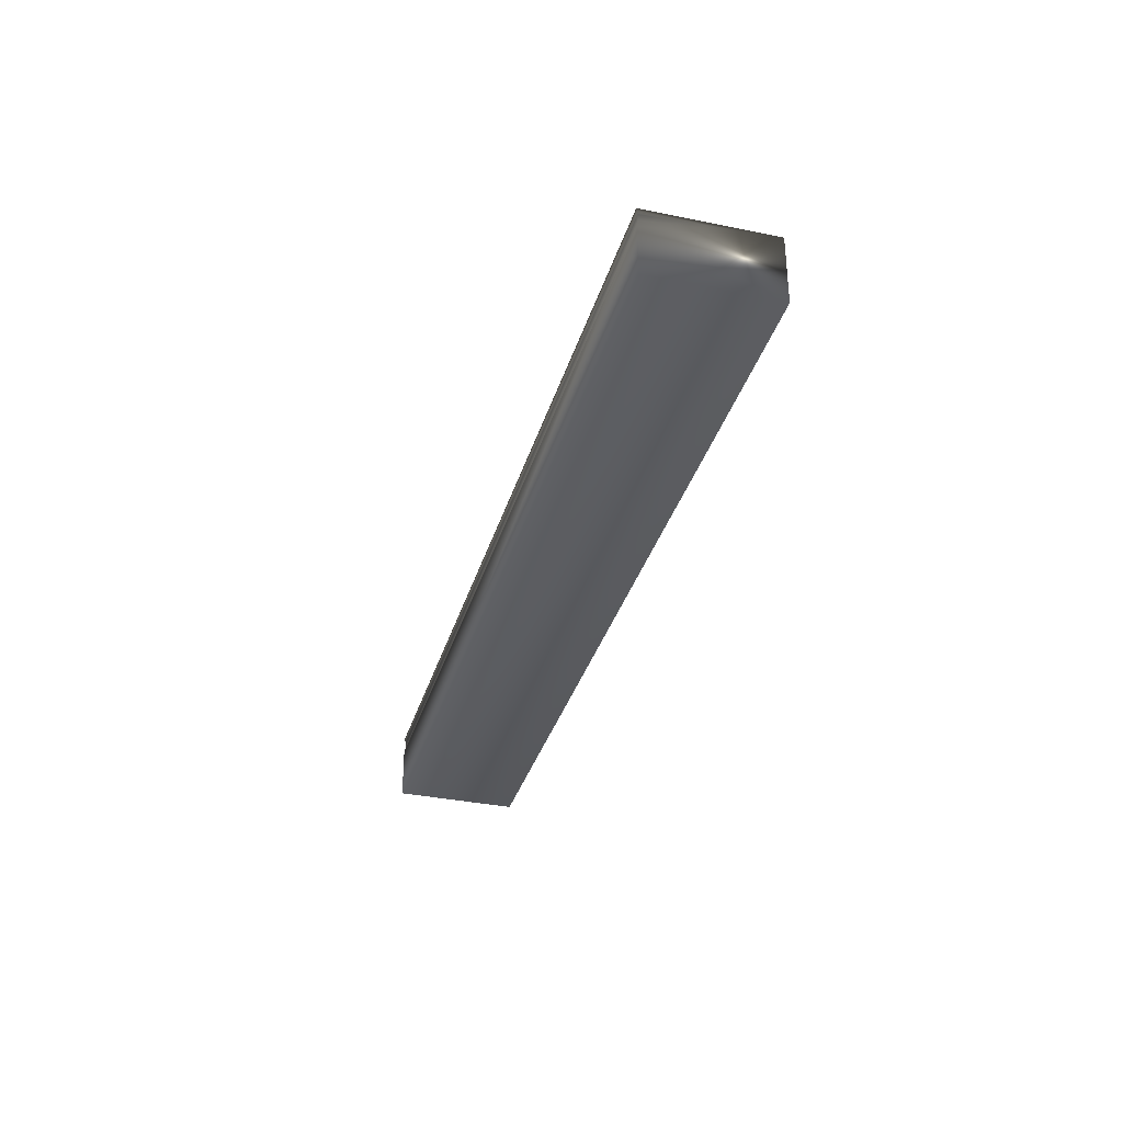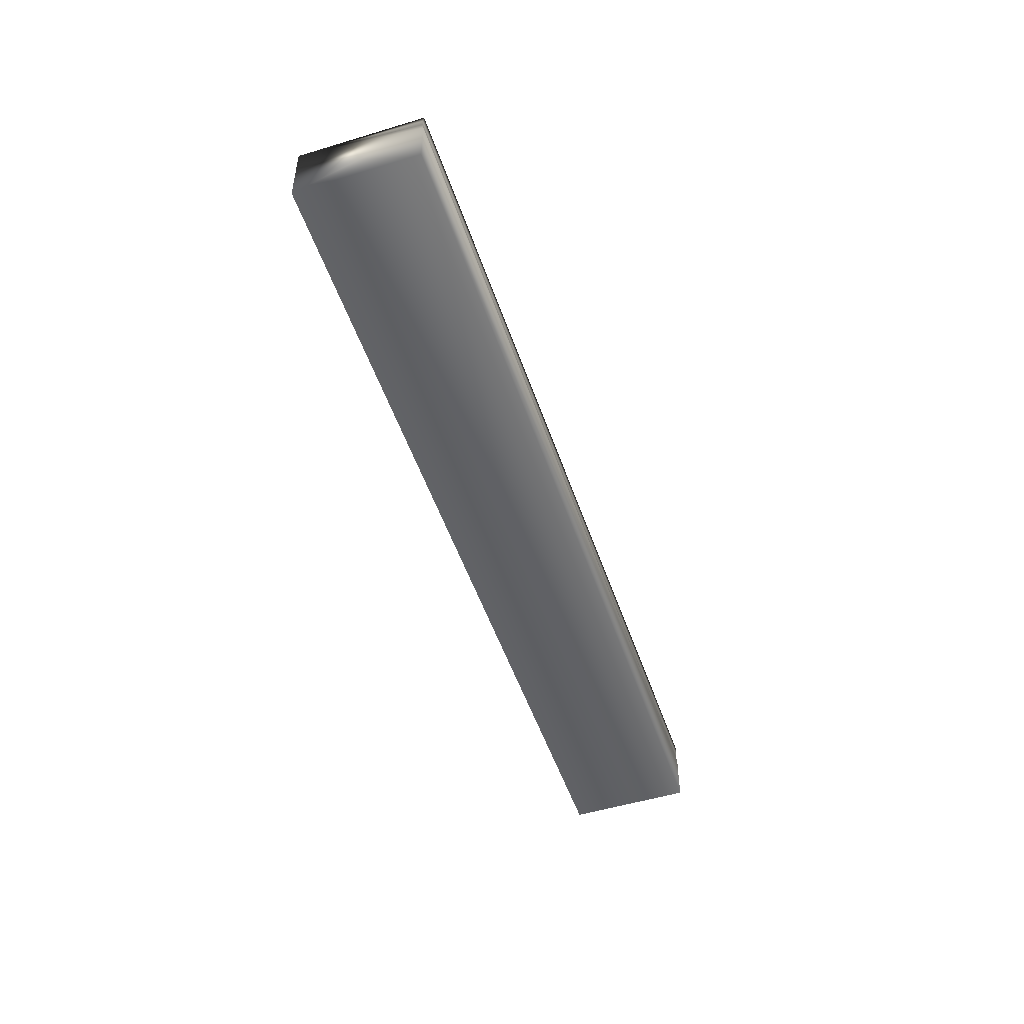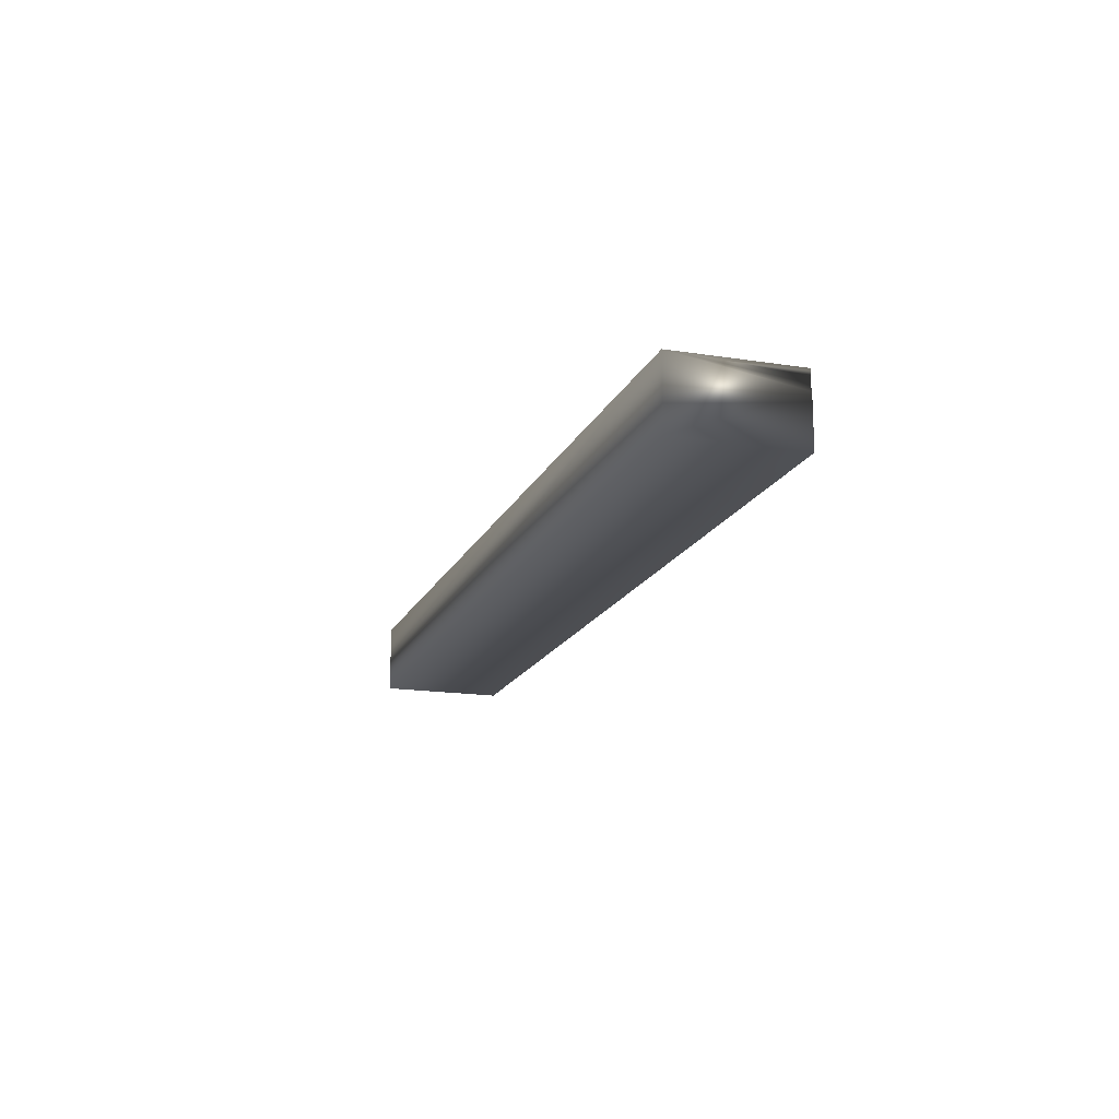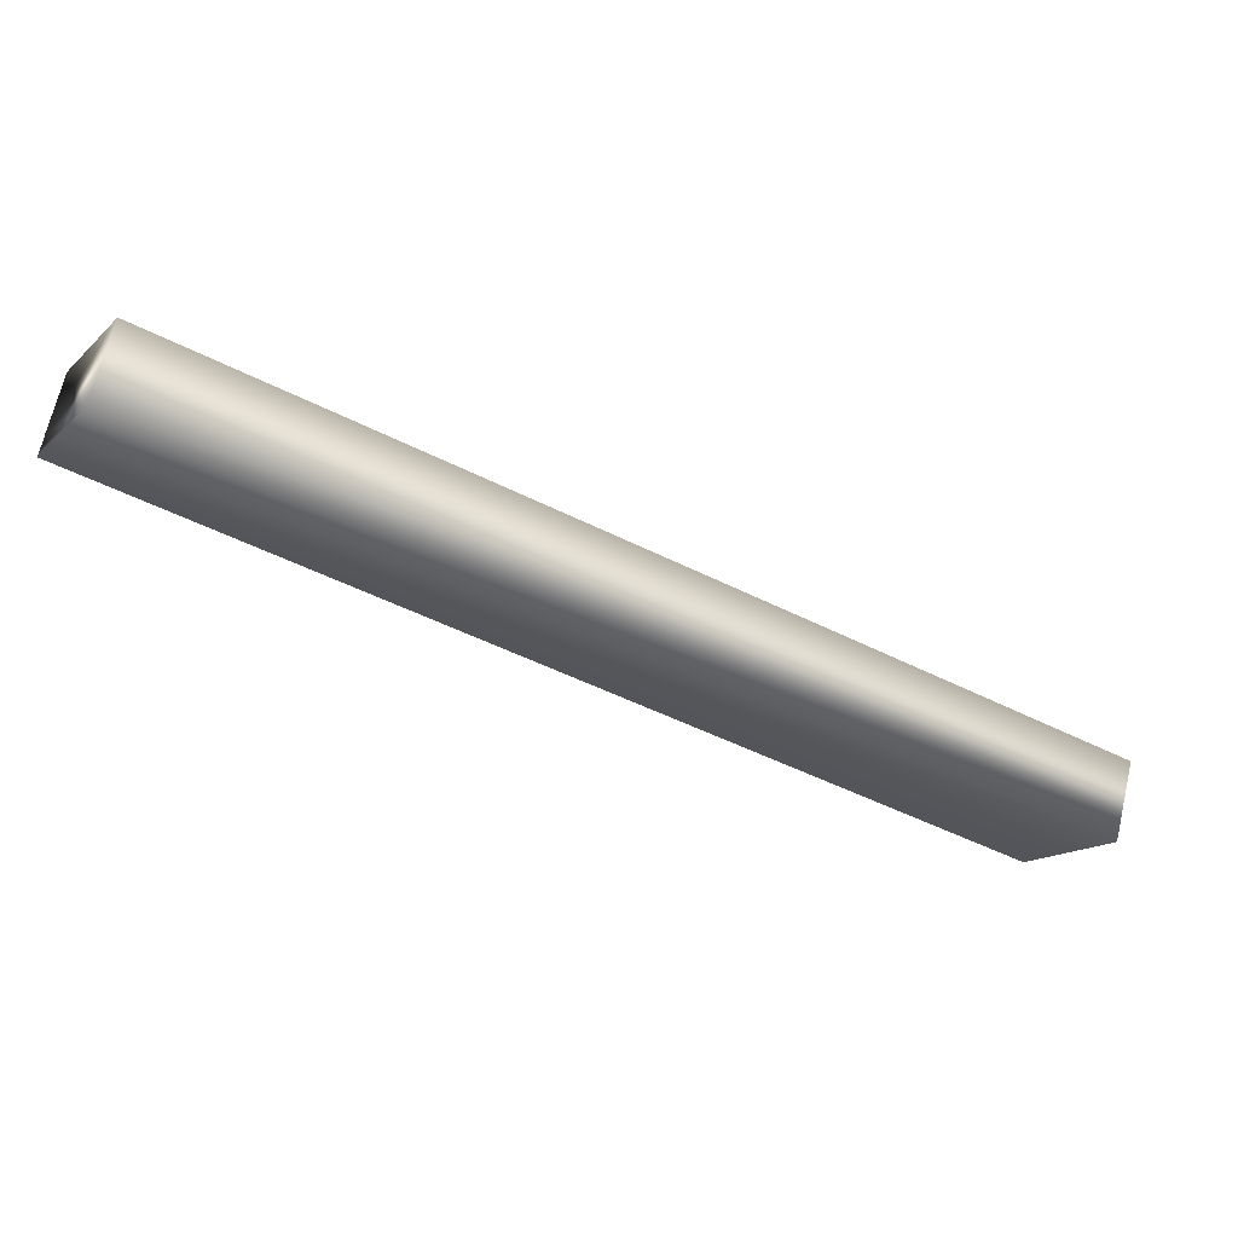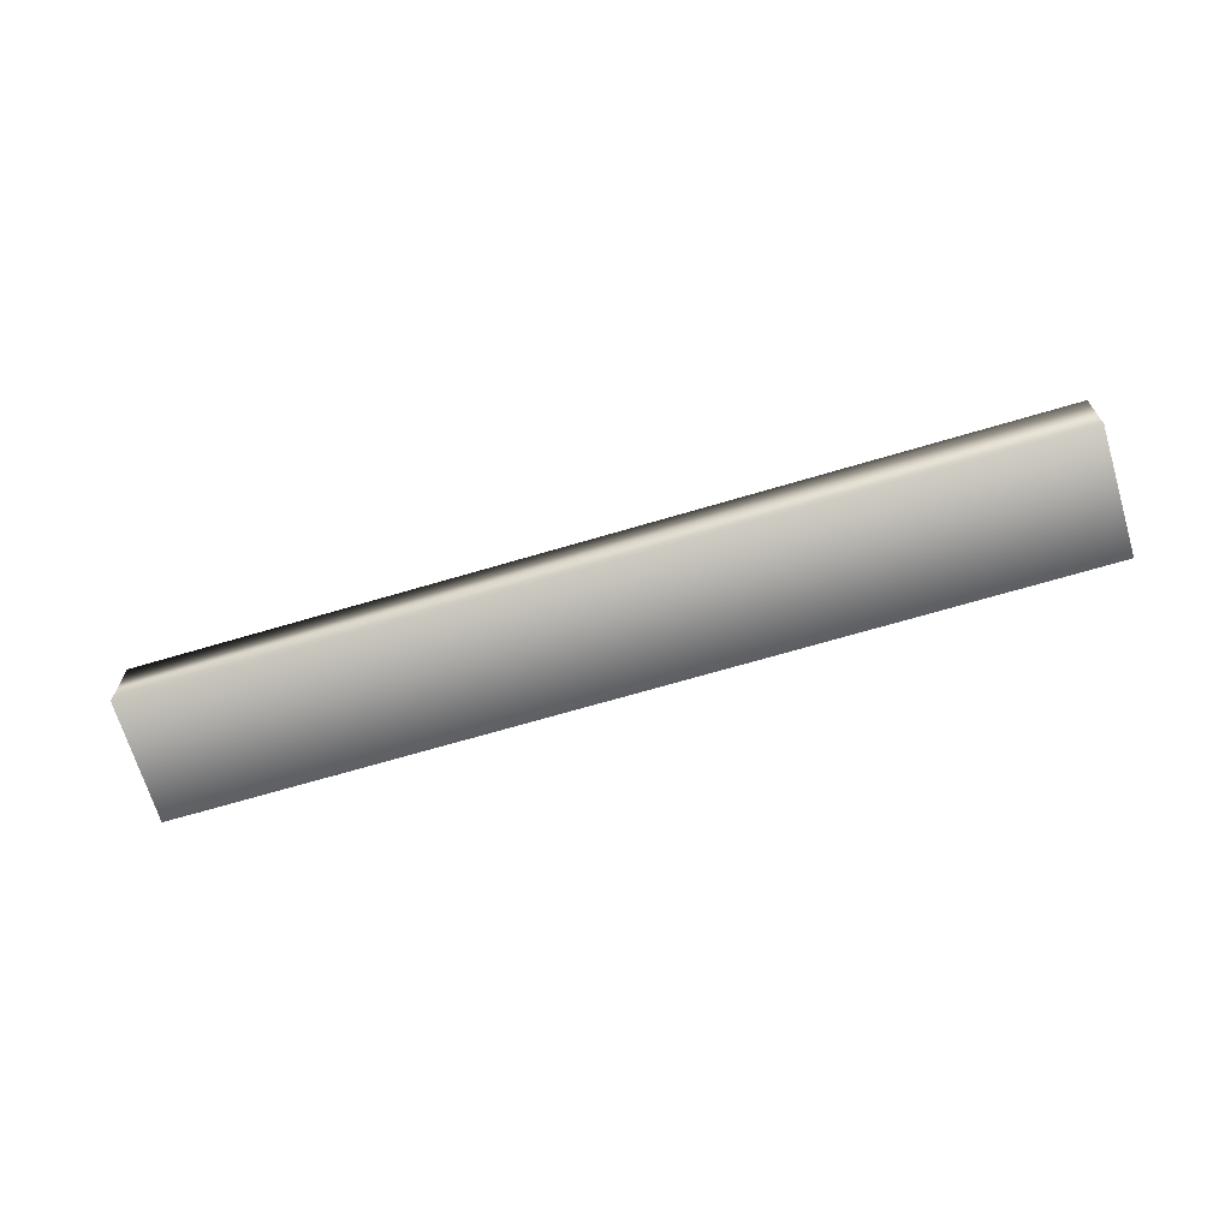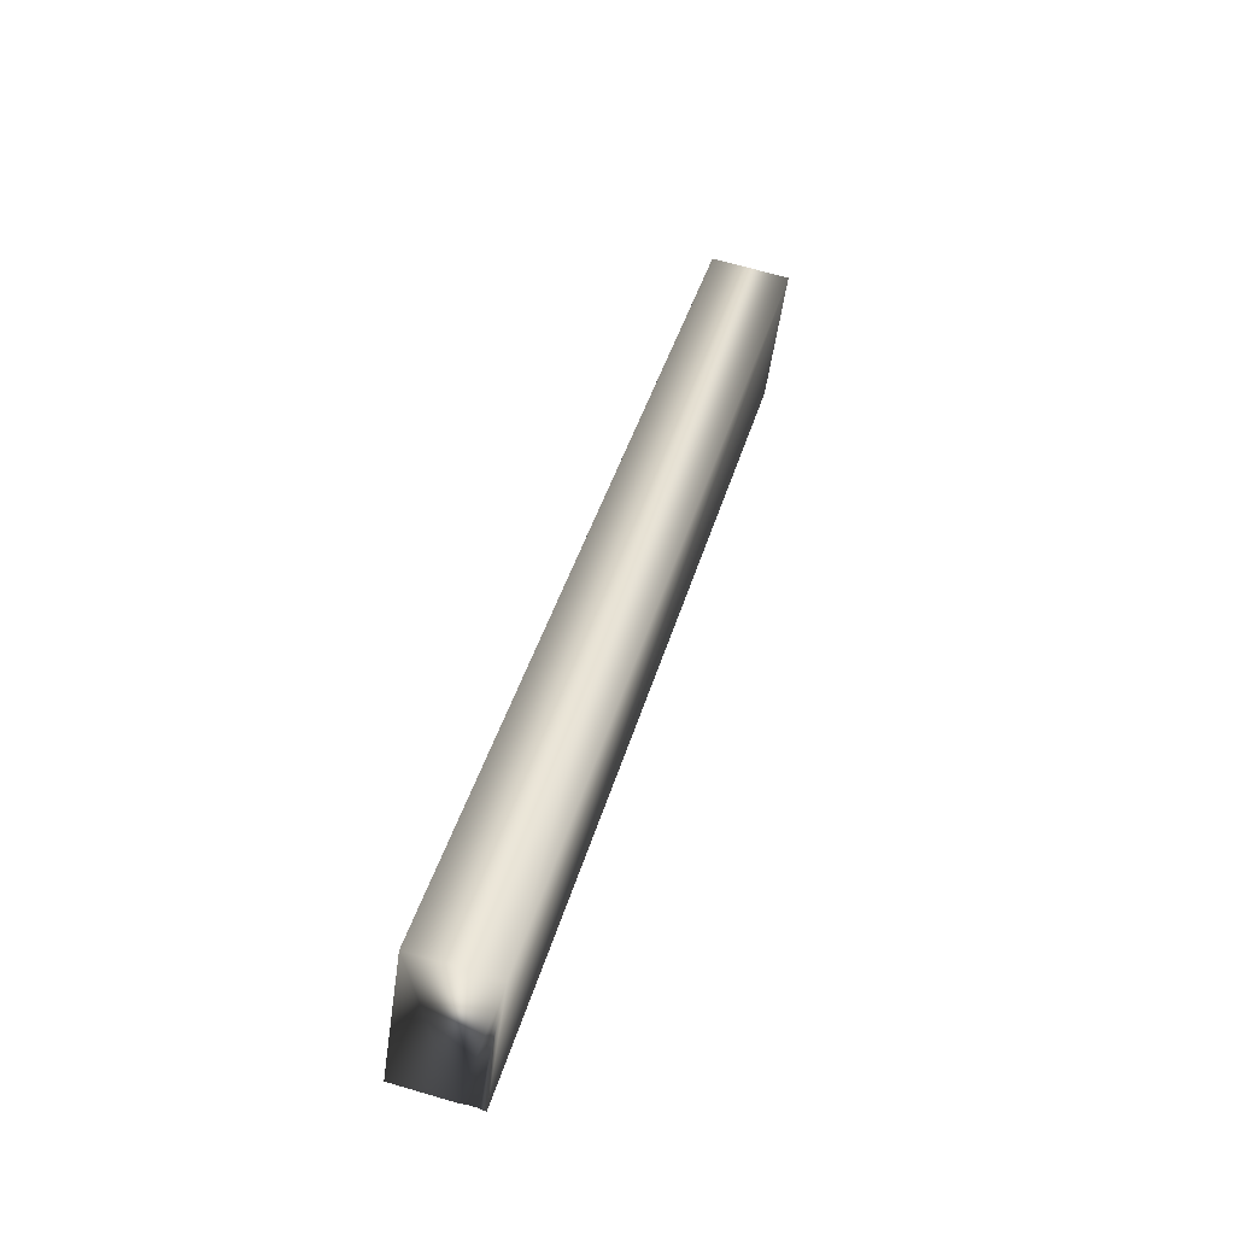
<metadata>
{"format":"obj","ext":"obj","renderer":"f3d","projection":"perspective","resolution":1024,"background":"white","views":[{"elev":-34.4,"azim":-134.1,"up":"+Y"},{"elev":-50.6,"azim":79.9,"up":"+Y"},{"elev":-16.7,"azim":43.5,"up":"+Y"},{"elev":68.8,"azim":-166.6,"up":"+Z"},{"elev":-67.9,"azim":-11.9,"up":"+Y"},{"elev":67.0,"azim":106.3,"up":"+Z"}]}
</metadata>
<code>
v 10.54 32.67 -131.3
v 10.54 32.46 -131.3
v 7.284 32.67 -133
v 7.284 32.46 -133
v 7.284 32.75 -133
v 10.54 32.75 -131.3
v 7.282 32.72 -133
v 10.54 32.72 -131.3
v 10.54 32.7 -131.3
v 7.282 32.7 -133
v 7.035 32.46 -132.6
v 7.035 32.75 -132.6
v 10.29 32.75 -130.8
v 10.29 32.46 -130.8
f 1 2 3
f 3 2 4
f 5 6 7
f 7 6 8
f 7 8 9
f 1 3 9
f 9 3 10
f 9 10 7
f 4 11 3
f 3 11 12
f 3 12 10
f 10 12 7
f 7 12 5
f 13 6 12
f 12 6 5
f 14 11 2
f 2 11 4
f 2 1 14
f 14 1 13
f 13 1 9
f 13 9 8
f 8 6 13
f 14 13 11
f 11 13 12

</code>
